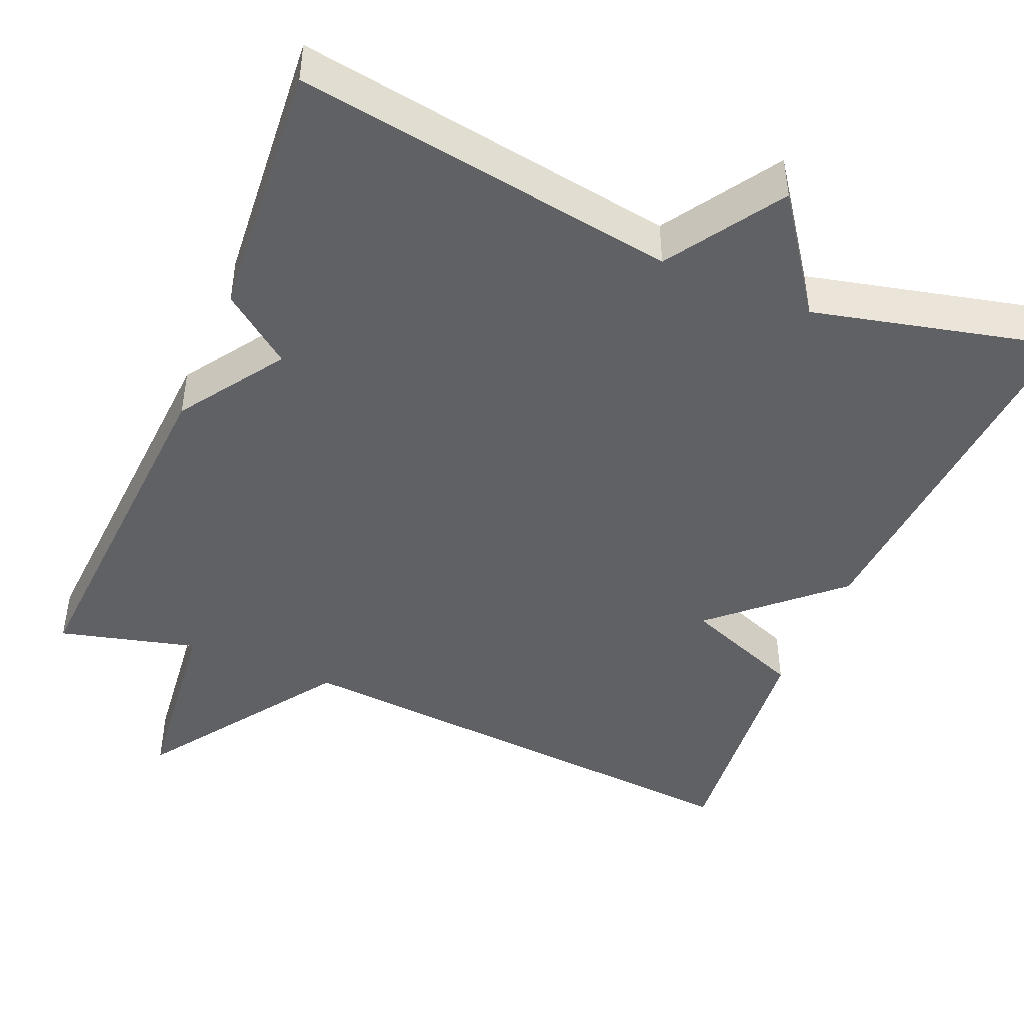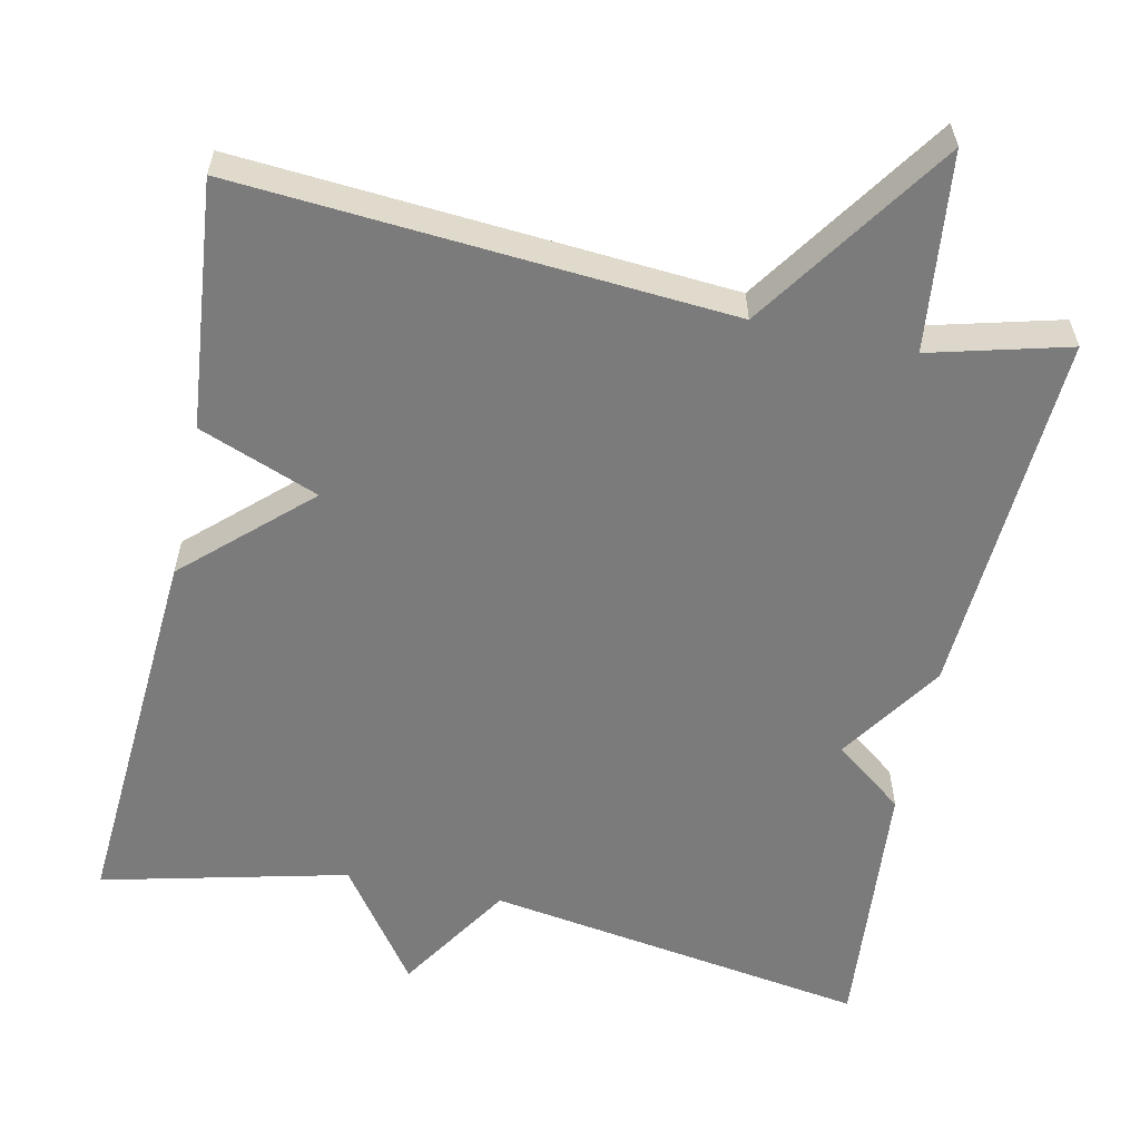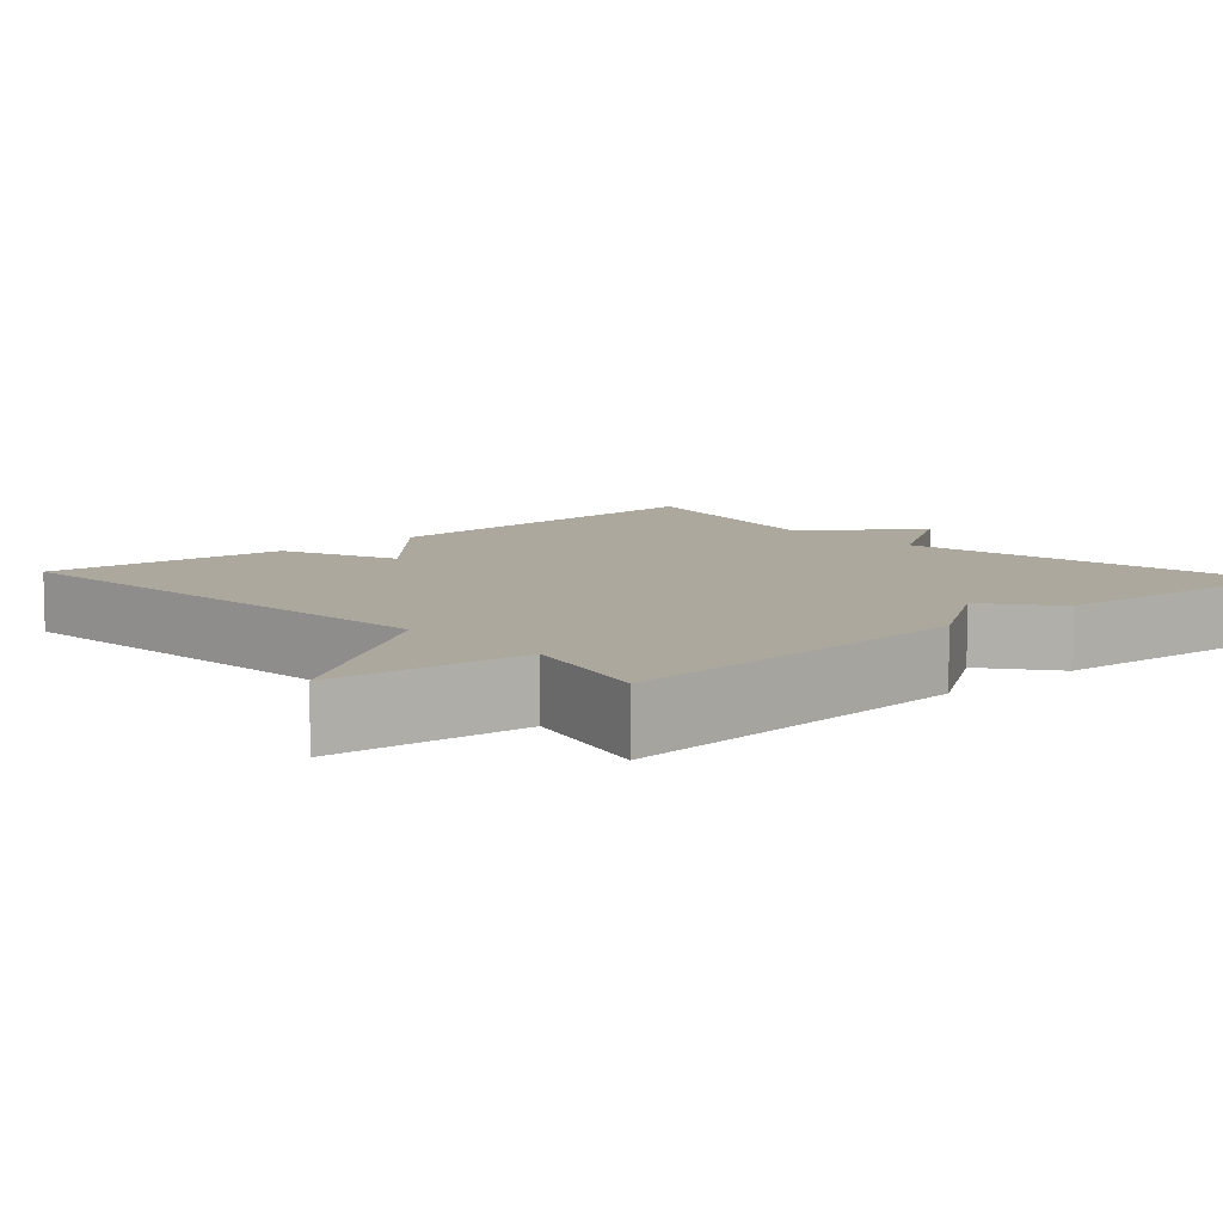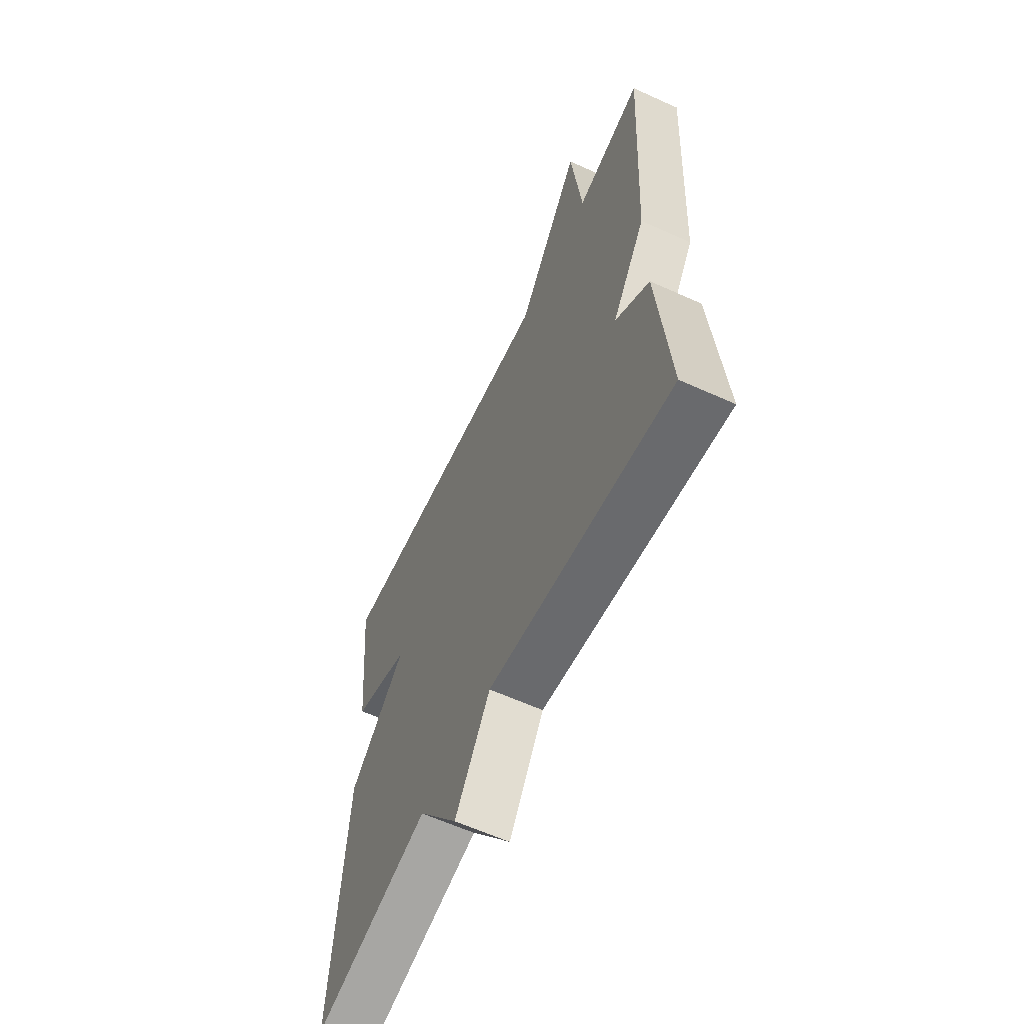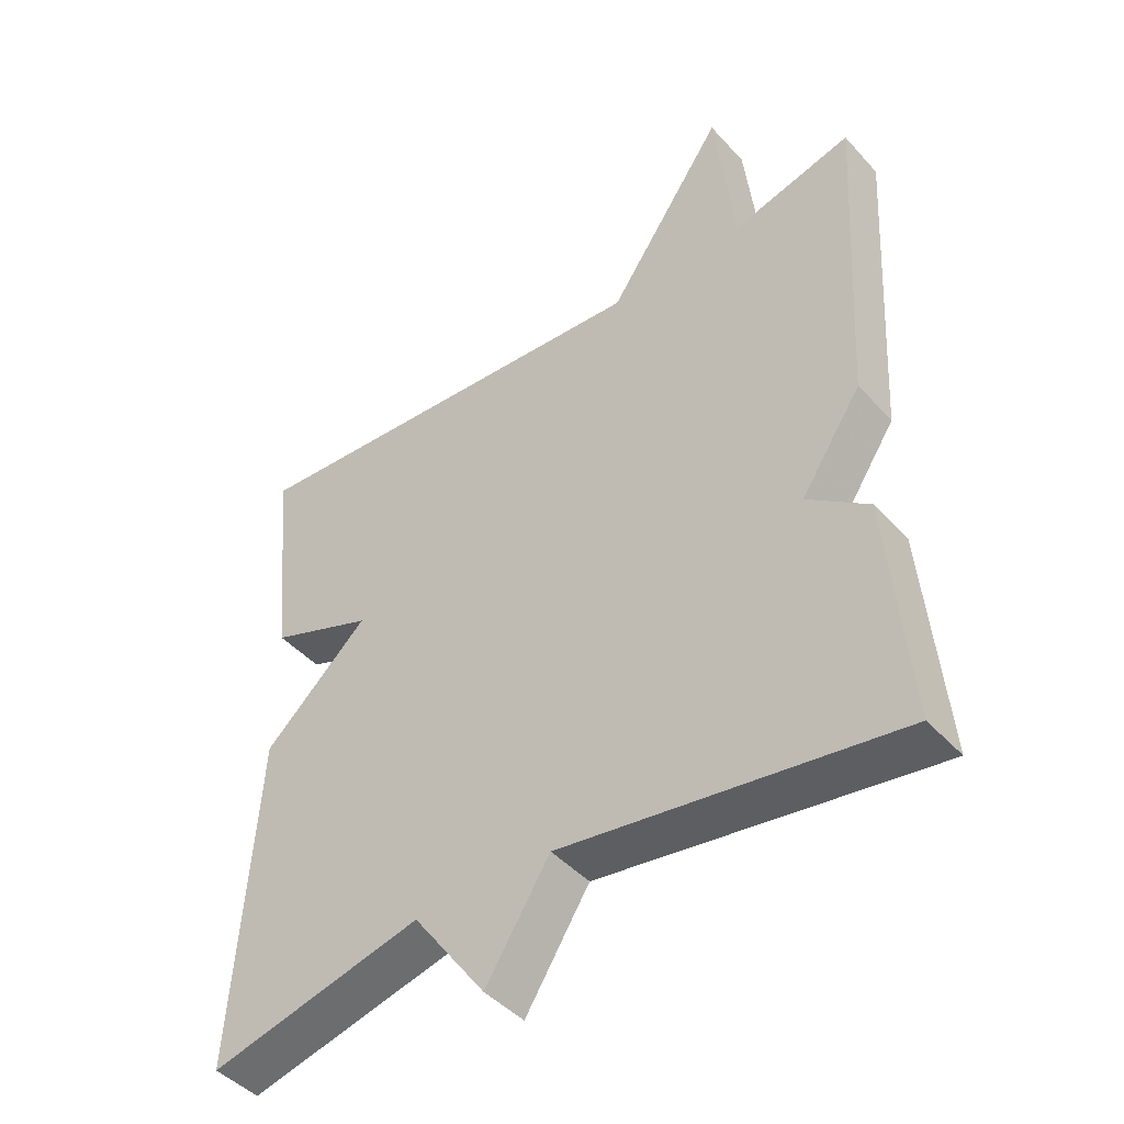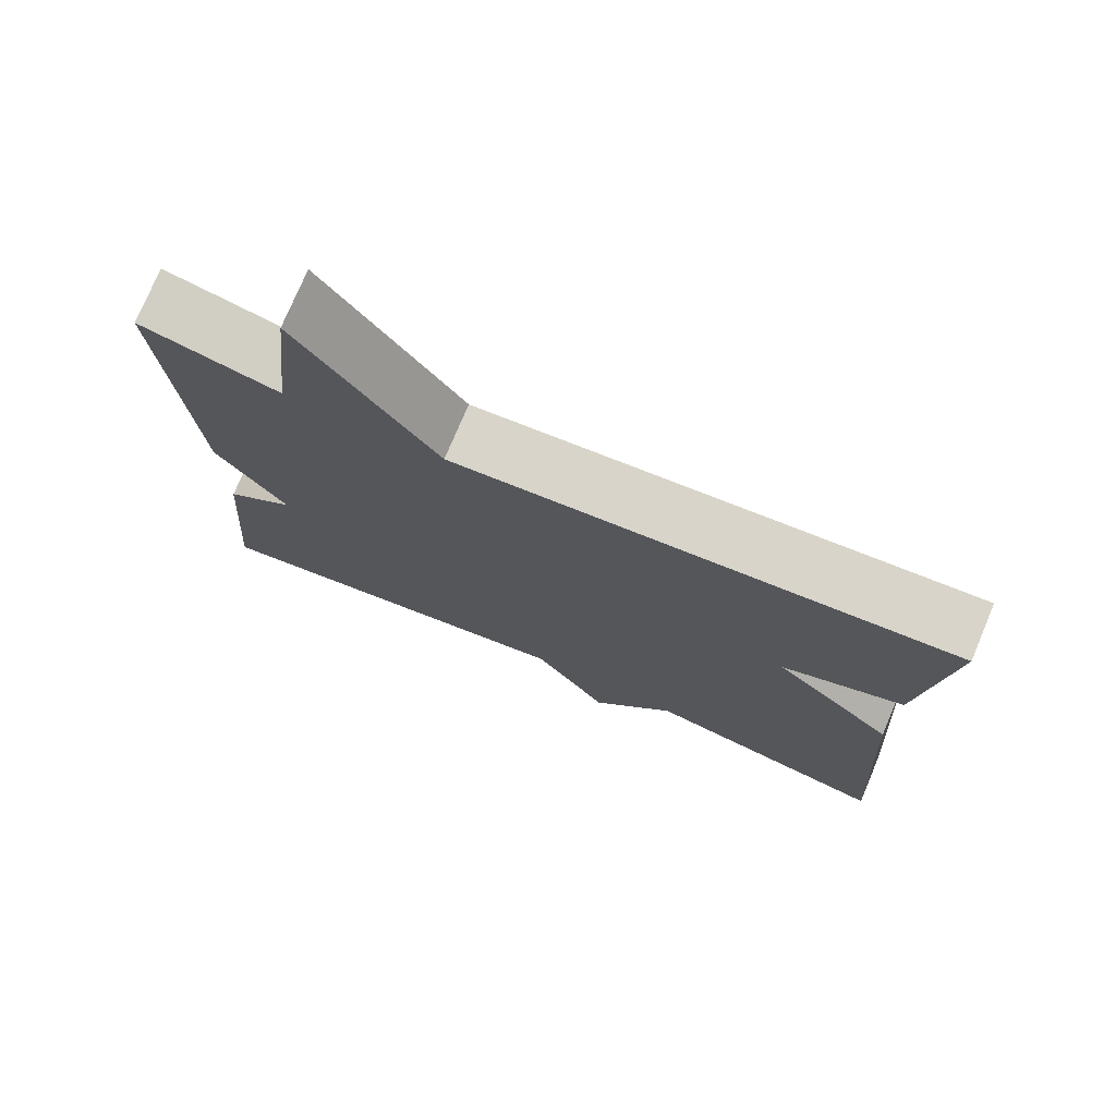
<metadata>
{"format":"obj","ext":"obj","renderer":"f3d","projection":"perspective","resolution":1024,"background":"white","views":[{"elev":-45.5,"azim":157.0,"up":"+Y"},{"elev":-58.5,"azim":-12.1,"up":"+Y"},{"elev":8.6,"azim":47.6,"up":"+Y"},{"elev":-61.5,"azim":65.2,"up":"+Z"},{"elev":-44.9,"azim":39.0,"up":"+Z"},{"elev":75.7,"azim":-157.2,"up":"+Z"}]}
</metadata>
<code>
v -0.5 0.07 0.5
v 0.124 0.07 0.454
v 0.296 0.07 0.704
v 0.324 0.07 0.454
v 0.5 0.07 0.5
v 0.472 0.07 0.033
v 0.383 0.07 -0.1
v 0.472 0.07 -0.167
v 0.5 0.07 -0.5
v 0.012 0.07 -0.425
v -0.082 0.07 -0.572
v -0.188 0.07 -0.425
v -0.5 0.07 -0.5
v -0.468 0.07 -0.015
v -0.315 0.07 0.126
v -0.468 0.07 0.185
v -0.5 0 0.5
v 0.124 0 0.454
v 0.296 0 0.704
v 0.324 0 0.454
v 0.5 0 0.5
v 0.472 0 0.033
v 0.383 0 -0.1
v 0.472 0 -0.167
v 0.5 0 -0.5
v 0.012 0 -0.425
v -0.082 0 -0.572
v -0.188 0 -0.425
v -0.5 0 -0.5
v -0.468 0 -0.015
v -0.315 0 0.126
v -0.468 0 0.185
f 15 16 1 2
f 14 15 2
f 13 14 2
f 12 13 2
f 2 3 4
f 12 2 4
f 11 12 4
f 10 11 4
f 7 8 9 10
f 6 7 10
f 5 6 10
f 4 5 10
f 18 17 32 31
f 18 31 30
f 18 30 29
f 18 29 28
f 20 19 18
f 20 18 28
f 20 28 27
f 20 27 26
f 26 25 24 23
f 26 23 22
f 26 22 21
f 26 21 20
f 1 17 18 2
f 2 18 19 3
f 3 19 20 4
f 4 20 21 5
f 5 21 22 6
f 6 22 23 7
f 7 23 24 8
f 8 24 25 9
f 9 25 26 10
f 10 26 27 11
f 11 27 28 12
f 12 28 29 13
f 13 29 30 14
f 14 30 31 15
f 15 31 32 16
f 16 32 17 1

</code>
